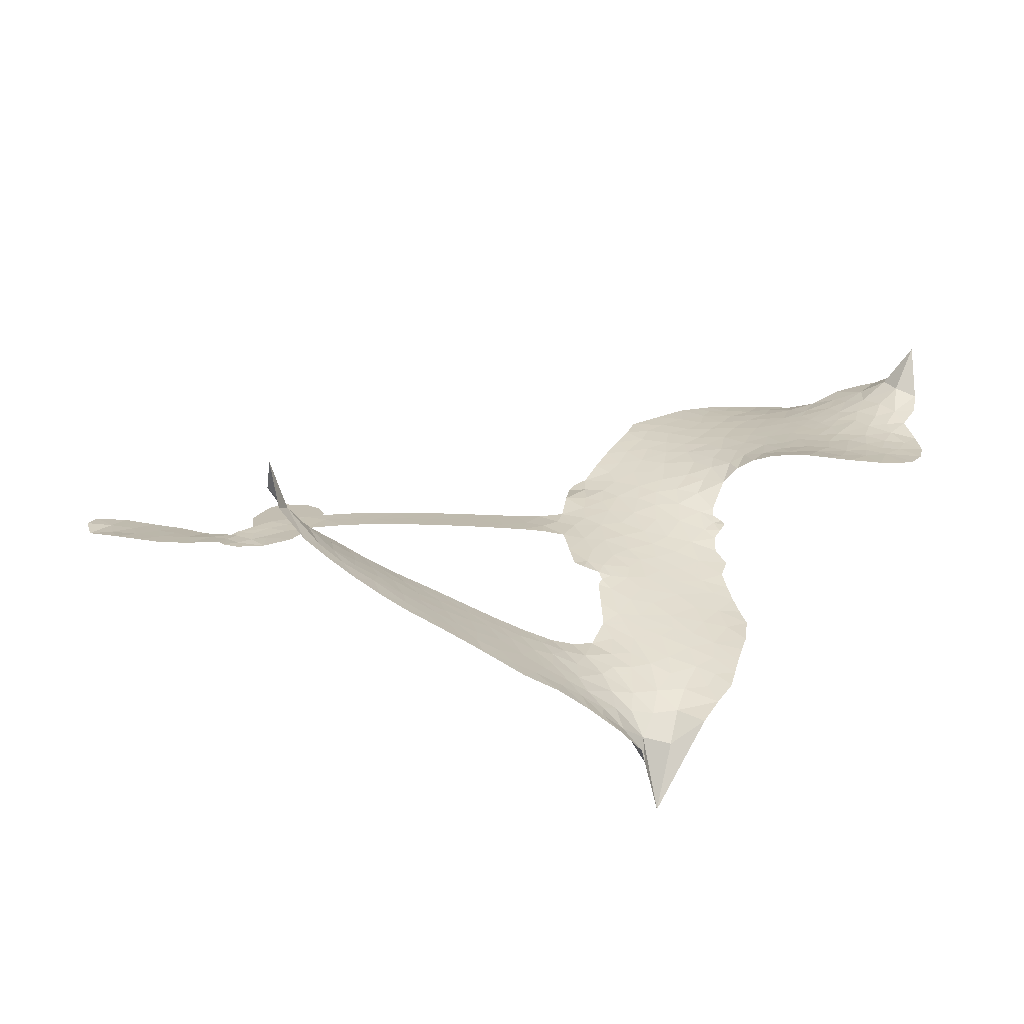
<metadata>
{"format":"obj","ext":"obj","renderer":"f3d","projection":"perspective","resolution":1024,"background":"white","views":[{"elev":-74.3,"azim":171.0,"up":"+Y"}]}
</metadata>
<code>
v -4.554 0.5296 0.2257
v -4.547 0.6075 0.2142
v -4.521 0.6808 0.1893
v -4.554 0.7343 0.1564
v -4.561 0.7903 0.1258
v -4.539 0.8692 0
v -4.506 0.9208 0.102
v -4.465 0.9537 0.135
v -4.423 0.9681 0.1547
v -4.359 0.9638 0.1819
v -4.289 0.9304 0.2241
v -4.229 0.9899 0.2597
v -4.137 1.028 0.2811
v -4.058 1.038 0.2947
v -3.993 1.027 0.3046
v -3.907 0.9903 0.3194
v -3.752 0.8602 0.357
v -3.732 0.796 0.3705
v -3.614 0.5432 0.4716
v -3.587 0.5329 0.486
v -3.57 0.5103 0.5
v -3.55 0.3408 0.5272
v -3.025 0.3612 0.6118
v -2.665 0.2043 0.6795
v -2.651 0.1916 0.6864
v -2.504 0.2839 0.7179
v -2.342 0.3337 0.7338
v -2.262 0.3198 0.7382
v -2.245 0.273 0.741
v -2.264 0.2147 0.75
v -2.346 0.1608 0.73
v -2.468 0.1242 0.7164
v -2.623 0.1269 0.6913
v -2.643 0.09456 0.6867
v -2.681 0.08573 0.6845
v -2.749 0.1183 0.6806
v -2.815 0.2119 0.6797
v -2.858 0.3375 0.6797
v -2.881 0.5104 0.6797
v -2.862 0.5545 0.6797
v -2.826 0.5703 0.6797
v -2.767 0.5444 0.6797
v -2.728 0.4909 0.6797
v -2.691 0.3527 0.6797
v -2.712 0.1527 0.6784
v -3.554 0.2012 0.5463
v -3.585 0.04961 0.5748
v -3.609 0.03311 0.5774
v -3.654 0.03726 0.5876
v -3.662 0.01869 0.6008
v -3.655 -0.0009019 0.6103
v -3.672 -0.1419 0.669
v -3.644 -0.2266 0.7013
v -3.536 -0.2717 0.6935
v -3.211 -0.3381 0.5832
v -3.114 -0.3681 0.546
v -3.033 -0.408 0.5055
v -2.974 -0.4152 0.4795
v -2.822 -0.5113 0.3786
v -2.788 -0.5628 0.324
v -2.788 -0.6038 0.25
v -2.827 -0.6403 0.3476
v -2.897 -0.6636 0.4048
v -3.156 -0.6679 0.5381
v -3.355 -0.6414 0.6229
v -3.459 -0.6516 0.662
v -3.548 -0.6257 0.6969
v -3.713 -0.6027 0.7854
v -3.777 -0.5818 0.8353
v -3.846 -0.5399 1
v -3.936 -0.4451 0.7852
v -4.006 -0.3208 0.7241
v -4.05 -0.1265 0.6592
v -4.058 -0.04893 0.64
v -3.996 0.1424 0.5732
v -4.01 0.1956 0.5548
v -3.981 0.2395 0.5366
v -3.978 0.2836 0.5138
v -4.008 0.3465 0.488
v -4 0.3682 0.4836
v -3.975 0.3777 0.475
v -3.973 0.3965 0.4601
v -4 0.4757 0.3966
v -4.035 0.5003 0.3579
v -4.077 0.4974 0.3262
v -4.262 0.3824 0.2586
v -4.324 0.3604 0.2511
v -4.408 0.3549 0.2439
v -4.471 0.3742 0.2394
v -4.508 0.4031 0.2368
v -4.54 0.4616 0.2319
v -3.11 0.2471 0.5994
v -2.667 0.1762 0.682
v -3.937 0.3833 0.4707
v -3.687 0.04069 0.5938
v -3.662 -0.07159 0.6381
v -3.975 0.3468 0.4874
v -3.614 0.4941 0.4858
v -3.57 0.1246 0.5622
v -2.897 0.2327 0.6359
v -2.645 0.154 0.688
v -2.797 0.2057 0.6569
v -2.755 0.1808 0.6682
v -3.993 0.3144 0.4976
v -3.664 0.07872 0.5788
v -2.578 0.2339 0.7066
v -2.677 0.1203 0.6836
v -2.599 0.1821 0.6984
v -2.843 -0.5838 0.3594
v -2.82 0.5094 0.6797
v -3.929 0.4501 0.4356
v -3.689 -0.008615 0.6142
v -3.949 0.314 0.5014
v -4.438 0.4538 0.2382
v -4.418 0.8863 0.1552
v -4.059 0.5741 0.3324
v -3.559 0.426 0.5019
v -3.62 0.0762 0.574
v -2.838 0.3198 0.6416
v -2.747 0.2786 0.6585
v -3.738 0.09911 0.5787
v -3.698 0.522 0.4567
v -3.911 0.2558 0.5268
v -3.968 0.5517 0.378
v -3.635 0.1452 0.5604
v -2.712 0.1958 0.6737
v -3.77 0.01694 0.6088
v -2.749 0.2319 0.6633
v -2.796 0.2576 0.6528
v -3.932 0.182 0.5563
v -3.017 -0.5163 0.4835
v -2.706 0.2436 0.6798
v -2.311 0.2744 0.7367
v -2.546 0.1248 0.7065
v -2.866 0.4235 0.6797
v -4.458 0.7735 0.1614
v -2.845 0.2233 0.6462
v -3.01 -0.4598 0.4878
v -2.747 0.1928 0.6796
v -3.113 -0.4755 0.5314
v -2.898 -0.4633 0.436
v -2.955 -0.4951 0.4558
v -4.046 0.9184 0.2996
v -3.707 -0.4766 0.7746
v -4.485 0.5088 0.2303
v -4.329 0.4715 0.2508
v -4.477 0.8661 0.111
v -3.811 0.403 0.4757
v -3.767 -0.09274 0.6496
v -2.423 0.3084 0.7265
v -2.537 0.1865 0.709
v -4.498 0.7325 0.1686
v -4.418 0.6653 0.2103
v -4.442 0.718 0.189
v -4.336 0.7345 0.2197
v -4.395 0.7626 0.1922
v -3.026 -0.6662 0.4788
v -2.896 -0.5352 0.4135
v -4.035 0.98 0.2993
v -3.855 0.796 0.3529
v -3.728 -0.5391 0.8021
v -4.309 0.4167 0.2536
v -4.169 0.4397 0.2803
v -4.377 0.4233 0.2454
v -3.877 0.4107 0.4638
v -3.711 -0.1001 0.6517
v -3.753 -0.1868 0.6851
v -4.385 0.7089 0.2092
v -4.325 0.6285 0.2398
v -4.323 0.8351 0.2106
v -4.417 0.8224 0.1665
v -4.106 0.9612 0.2852
v -3.967 0.9355 0.3145
v -3.794 0.8132 0.3597
v -3.63 -0.614 0.7377
v -3.786 -0.4856 0.8371
v -3.879 0.3387 0.4939
v -3.833 0.5234 0.4282
v -4.347 0.7869 0.2071
v -4.264 0.7765 0.2406
v -3.829 0.9256 0.3381
v -3.946 0.5019 0.4059
v -3.673 -0.5228 0.7629
v -3.605 -0.4409 0.7213
v -3.87 0.4733 0.4387
v -3.842 0.8606 0.3449
v -3.672 0.6711 0.4135
v -3.902 0.5341 0.4069
v -3.899 0.906 0.329
v -3.905 0.659 0.3697
v -3.791 0.696 0.3864
v -3.921 0.5963 0.3811
v -3.776 0.7545 0.3747
v -3.837 0.6071 0.4007
v -4 0.6496 0.3427
v -3.702 0.734 0.3907
v -3.974 0.6036 0.3617
v -3.731 0.6815 0.4009
v -3.774 0.6299 0.408
v -3.709 0.6186 0.4239
v -3.75 0.5663 0.4322
v -3.642 0.6075 0.4395
v -3.765 0.494 0.4521
v -3.681 0.5722 0.4445
v -4.018 0.5472 0.3566
v -3.733 0.04963 0.5947
v -3.783 0.06953 0.5908
v -3.813 0.1654 0.5591
v -3.871 0.01974 0.6117
v -2.323 0.2159 0.7369
v -2.377 0.2573 0.7299
v -2.446 0.2405 0.722
v -4.395 0.5382 0.2361
v -4.387 0.4807 0.2418
v -3.68 0.3696 0.5029
v -4.477 0.6241 0.211
v -4.162 0.5571 0.2908
v -3.696 -0.1978 0.6893
v -3.747 -0.2979 0.7251
v -3.695 -0.2627 0.7096
v -3.744 -0.2418 0.705
v -3.844 -0.235 0.7037
v -3.798 -0.2693 0.7171
v -3.671 -0.3633 0.7315
v -3.886 -0.3376 0.7473
v -3.698 -0.3172 0.7248
v -3.753 -0.3851 0.7615
v -3.625 -0.3022 0.71
v -3.851 -0.2916 0.7274
v -4.026 -0.2229 0.6901
v -3.816 -0.3539 0.7569
v -4.348 0.8976 0.1933
v -4.373 0.8514 0.1846
v -4.168 0.9734 0.2717
v -4.216 0.918 0.2538
v -4.149 0.9091 0.2745
v -4.194 0.8322 0.2617
v -3.95 1.008 0.3118
v -3.987 0.9796 0.3078
v -3.796 -0.5355 0.8842
v -3.86 -0.463 0.8518
v -4.262 0.6896 0.2505
v -3.868 0.958 0.3281
v -3.981 0.8125 0.3236
v -3.869 0.2038 0.5464
v -3.878 0.1331 0.5721
v -3.78 0.2774 0.5222
v -3.845 0.2649 0.5242
v -3.803 0.2233 0.5395
v -3.735 0.1807 0.5533
v -3.939 -0.07757 0.6463
v -2.5 0.2275 0.7155
v -2.461 0.1829 0.7185
v -2.407 0.1422 0.7232
v -2.391 0.1994 0.7269
v -4.434 0.5048 0.2347
v -4.452 0.5656 0.2253
v -4.399 0.603 0.2266
v -3.611 0.3773 0.5093
v -3.705 0.4443 0.4783
v -4.47 0.6751 0.1974
v -4.107 0.5447 0.3121
v -4.118 0.6203 0.3038
v -4.123 0.4685 0.2987
v -4.246 0.4704 0.2655
v -4.173 0.4988 0.2851
v -4.23 0.5395 0.2703
v -4.214 0.6217 0.2714
v -3.75 -0.4417 0.7878
v -3.696 -0.4176 0.7543
v -3.809 -0.4179 0.7952
v -3.87 -0.3993 0.7847
v -3.602 -0.3697 0.7124
v -3.373 -0.3063 0.6428
v -3.569 -0.3207 0.7002
v -3.537 -0.3792 0.6932
v -3.454 -0.2893 0.6703
v -3.538 -0.4482 0.6962
v -3.577 -0.4998 0.7136
v -3.424 -0.4155 0.6548
v -3.51 -0.326 0.6848
v -3.63 -0.4899 0.7373
v -3.559 -0.5622 0.7058
v -3.486 -0.4146 0.6767
v -3.451 -0.3555 0.666
v -3.487 -0.5814 0.6752
v -3.392 -0.364 0.6458
v -3.455 -0.4986 0.6647
v -3.318 -0.4465 0.6146
v -3.516 -0.5066 0.6883
v -3.292 -0.3225 0.6131
v -3.367 -0.416 0.6342
v -3.395 -0.4744 0.6426
v -3.313 -0.383 0.6166
v -3.395 -0.5626 0.6397
v -3.236 -0.4206 0.5857
v -3.59 -0.2497 0.7027
v -4.263 0.8674 0.2353
v -4.287 0.7325 0.2374
v -4.314 0.6882 0.2343
v -4.235 0.7338 0.2548
v -4.211 0.7813 0.2592
v -4.201 0.6825 0.2708
v -4.112 0.7779 0.2913
v -4.179 0.7348 0.2734
v -4.133 0.6856 0.2928
v -4.067 0.667 0.3173
v -4.044 0.6226 0.3315
v -4.013 0.7336 0.3253
v -4.086 0.7237 0.3044
v -3.955 0.8716 0.3226
v -4.017 0.8635 0.3098
v -3.916 0.8194 0.337
v -4.093 0.8591 0.291
v -4.049 0.8037 0.3071
v -3.94 0.7502 0.3424
v -3.825 0.1097 0.5786
v -3.872 0.07654 0.5919
v -4.025 0.04707 0.6113
v -3.939 0.1004 0.5866
v -4.01 0.09446 0.5936
v -3.97 0.05703 0.6036
v -3.982 -0.0157 0.628
v -3.768 0.1412 0.5663
v -3.693 0.1385 0.5645
v -3.669 0.2087 0.5454
v -4.004 -0.08346 0.6483
v -3.916 -0.2588 0.7103
v -4.509 0.5645 0.2217
v -3.615 0.4357 0.4951
v -3.762 0.4347 0.472
v -3.813 0.463 0.4535
v -3.751 0.3622 0.4968
v -3.664 0.4783 0.4769
v -4.216 0.411 0.2675
v -4.167 0.6071 0.2876
v -4.269 0.6337 0.2543
v -4.291 0.5691 0.2533
v -4.349 0.5738 0.2406
v -3.435 -0.6013 0.6543
v -3.336 -0.5183 0.6182
v -4.243 0.8218 0.2449
v -4.146 0.8562 0.2761
v -3.966 0.6971 0.3446
v -3.918 -0.02029 0.6271
v -3.851 -0.07309 0.6437
v -4.041 -0.0007639 0.6271
v -3.612 0.2012 0.5475
v -3.583 0.2719 0.5353
v -3.723 0.2458 0.5342
v -3.658 0.2879 0.5264
v -3.662 0.4178 0.4925
v -3.812 0.3364 0.4999
v -4.287 0.5113 0.2572
v -3.334 -0.5817 0.6153
v -3.256 -0.6551 0.5793
v -3.229 -0.5472 0.5739
v -3.306 -0.6483 0.6006
v -3.273 -0.5949 0.5895
v -3.209 -0.6094 0.5625
v -3.284 -0.5397 0.5968
v -3.249 -0.485 0.5858
v -3.144 -0.5549 0.538
v -3.182 -0.4641 0.561
v -3.139 -0.4223 0.5482
v -3.085 -0.4276 0.525
v -3.162 -0.3532 0.5649
v -3.329 0.2279 0.5668
v -3.294 0.3578 0.5732
v -3.613 0.32 0.5228
v -3.716 0.3093 0.5162
v -3.152 -0.6112 0.5385
v -3.07 -0.5941 0.5021
v -3.091 -0.6672 0.5102
v -2.964 -0.5719 0.4493
v -3.187 -0.4006 0.569
v -3.441 0.2145 0.5522
v -3.019 -0.5713 0.4787
v -2.962 -0.665 0.4437
v -2.992 -0.6193 0.4618
v -2.93 -0.6174 0.4252
v -3.424 0.3477 0.5547
v -3.537 0.2917 0.5374
v -3.487 0.3432 0.5441
v -2.786 0.4361 0.6797
v -2.821 0.3853 0.6797
v -2.773 0.3109 0.6797
v -2.707 0.4218 0.6797
v -2.757 0.3779 0.6797
v -4.504 0.8123 0.1157
v -3.742 -0.03654 0.6274
v -3.803 -0.0348 0.6288
v -3.844 0.6674 0.3826
v -3.846 0.7319 0.3671
v -3.802 0.5658 0.4213
v -3.97 -0.3824 0.7518
v -3.945 -0.3274 0.7348
v -3.258 -0.3683 0.5978
v -3.965 -0.1594 0.6725
v -3.899 -0.189 0.685
v -3.825 -0.1588 0.6748
v -3.909 -0.1299 0.6639
v -3.777 -0.1427 0.6685
v -3.859 -0.1223 0.6614
v -3.183 -0.5181 0.5572
v -3.08 -0.5306 0.5116
v -3.06 -0.4806 0.5075
v -3.452 0.2831 0.5506
v -3.497 0.2085 0.5468
v -3.389 0.2596 0.5592
v -3.359 0.3529 0.564
v -3.219 0.24 0.5828
v -3.331 0.2938 0.5674
v -3.274 0.2344 0.5747
v -3.161 0.3641 0.5922
v -3.252 0.3017 0.5786
v -3.182 0.299 0.5888
v -3.227 0.3618 0.5826
v -3.165 0.2443 0.591
v -2.836 0.2763 0.6797
v -2.765 0.251 0.6797
v -2.697 0.2977 0.6797
v -3.898 0.7132 0.3594
v -4.038 -0.1747 0.6737
v -3.963 -0.2197 0.6931
v -4.016 -0.2716 0.7075
v -3.964 -0.2809 0.7149
v -3.498 0.2589 0.545
v -2.932 0.346 0.6259
v -2.897 0.2955 0.6334
v -3.002 0.2468 0.6169
v -2.949 0.2424 0.6262
v -2.97 0.2993 0.6213
v -3.035 0.3003 0.6111
v -3.093 0.3642 0.6019
v -3.12 0.3085 0.5981
v -3.612 -0.5437 0.7309
v -3.667 -0.5761 0.7601
f 112 206 391
f 186 160 174
f 75 130 76
f 203 122 201
f 105 121 206
f 45 107 93
f 51 50 112
f 123 78 77
f 89 88 114
f 125 118 99
f 1 91 145
f 162 164 87
f 25 108 106
f 43 42 110
f 80 79 97
f 126 93 24
f 58 138 142
f 179 299 180
f 128 129 102
f 105 125 325
f 52 166 167
f 143 159 172
f 240 176 70
f 142 138 131
f 176 240 161
f 223 231 219
f 59 158 109
f 95 112 50
f 117 21 98
f 113 94 97
f 97 104 113
f 104 78 113
f 349 383 22
f 166 112 391
f 105 95 49
f 74 73 327
f 51 112 96
f 82 94 111
f 107 34 101
f 52 218 53
f 323 345 322
f 203 260 122
f 90 89 114
f 167 221 218
f 145 256 257
f 91 90 114
f 298 232 170
f 98 19 334
f 282 183 437
f 77 76 130
f 4 3 152
f 152 5 4
f 56 365 366
f 45 126 103
f 115 9 8
f 8 7 147
f 45 139 36
f 106 151 252
f 147 7 6
f 381 158 375
f 114 145 91
f 246 208 245
f 136 154 156
f 10 9 115
f 19 122 334
f 205 83 124
f 17 174 18
f 84 205 116
f 165 111 94
f 182 83 111
f 162 146 164
f 239 15 159
f 206 207 127
f 129 137 102
f 236 234 235
f 350 250 326
f 172 159 14
f 180 302 342
f 126 45 93
f 322 318 320
f 239 238 15
f 211 150 212
f 5 152 390
f 136 152 154
f 25 93 101
f 31 30 210
f 107 45 36
f 124 192 197
f 161 183 144
f 119 430 137
f 120 119 129
f 296 364 376
f 359 361 355
f 287 274 285
f 363 373 406
f 276 285 281
f 50 49 95
f 53 218 220
f 275 54 297
f 49 48 118
f 126 128 103
f 274 287 294
f 58 57 138
f 78 123 113
f 407 406 131
f 118 105 49
f 375 158 142
f 68 161 69
f 61 109 62
f 421 139 132
f 109 60 59
f 166 52 96
f 423 394 160
f 60 109 61
f 348 349 351
f 85 84 116
f 141 58 142
f 162 87 86
f 43 110 385
f 134 32 151
f 386 385 135
f 110 42 41
f 110 135 385
f 102 103 128
f 57 366 407
f 40 110 41
f 40 39 110
f 421 387 420
f 119 137 129
f 141 158 59
f 37 36 139
f 105 206 95
f 47 118 48
f 94 81 97
f 95 206 112
f 430 433 432
f 432 100 430
f 413 416 369
f 82 81 94
f 177 165 94
f 98 20 19
f 98 21 20
f 97 79 104
f 63 62 109
f 108 151 106
f 117 330 259
f 210 133 211
f 93 107 101
f 83 82 111
f 259 22 117
f 348 99 46
f 47 99 118
f 24 93 25
f 132 139 45
f 35 34 107
f 126 24 128
f 101 34 33
f 118 125 105
f 130 123 77
f 115 8 147
f 128 24 120
f 108 101 33
f 27 133 28
f 108 33 134
f 255 253 254
f 185 111 165
f 28 133 29
f 133 30 29
f 129 128 120
f 110 39 135
f 159 15 14
f 145 114 256
f 193 160 394
f 101 108 25
f 389 388 385
f 36 35 107
f 168 154 153
f 81 80 97
f 372 373 363
f 151 108 134
f 214 114 164
f 145 257 329
f 163 265 335
f 179 233 171
f 390 6 5
f 147 390 171
f 113 123 177
f 177 123 248
f 209 346 392
f 397 396 225
f 261 154 152
f 27 150 211
f 253 252 151
f 152 136 390
f 3 2 216
f 168 169 300
f 261 152 3
f 168 156 154
f 261 153 154
f 234 236 172
f 179 156 155
f 147 171 115
f 64 374 372
f 375 380 381
f 141 142 158
f 142 131 375
f 172 14 13
f 143 173 239
f 308 205 197
f 196 198 187
f 283 175 67
f 161 144 176
f 264 266 163
f 214 146 213
f 85 262 264
f 262 85 116
f 114 88 164
f 87 164 88
f 177 94 113
f 332 148 331
f 112 166 96
f 166 149 403
f 346 209 345
f 223 219 221
f 169 168 153
f 155 156 168
f 265 162 86
f 162 265 146
f 179 180 170
f 11 10 232
f 136 156 171
f 171 156 179
f 12 234 13
f 172 13 234
f 173 311 189
f 189 311 313
f 16 173 189
f 200 198 199
f 288 280 284
f 183 282 144
f 270 184 224
f 70 176 241
f 245 248 123
f 148 165 177
f 188 194 192
f 188 182 185
f 179 155 299
f 179 170 233
f 299 300 242
f 301 302 180
f 188 192 124
f 17 181 186
f 83 182 124
f 438 161 68
f 437 283 279
f 288 290 286
f 220 226 228
f 332 165 148
f 188 185 178
f 17 186 174
f 189 186 181
f 174 193 18
f 185 182 111
f 202 187 200
f 182 188 124
f 16 189 243
f 311 173 312
f 189 313 186
f 194 190 192
f 18 193 196
f 194 188 178
f 190 195 197
f 160 193 174
f 198 196 193
f 122 204 201
f 393 194 199
f 160 313 316
f 304 314 343
f 190 197 192
f 198 193 191
f 197 195 308
f 199 191 393
f 198 191 199
f 395 194 178
f 198 200 187
f 201 200 199
f 204 19 202
f 395 199 194
f 201 395 203
f 332 178 185
f 204 202 200
f 260 331 333
f 201 204 200
f 19 204 122
f 83 205 84
f 197 205 124
f 207 206 121
f 206 127 391
f 324 317 207
f 130 320 246
f 250 350 249
f 123 130 245
f 127 207 209
f 207 121 324
f 30 133 210
f 133 27 211
f 150 26 212
f 210 211 255
f 252 212 26
f 253 255 212
f 146 354 339
f 258 153 216
f 146 214 164
f 256 214 213
f 353 247 333
f 348 46 349
f 2 1 329
f 216 257 258
f 307 263 308
f 354 267 338
f 52 167 218
f 221 220 218
f 221 167 223
f 269 270 227
f 219 226 220
f 53 220 228
f 167 222 223
f 219 220 221
f 402 400 404
f 328 225 229
f 222 229 223
f 269 227 271
f 226 227 224
f 224 273 228
f 397 72 396
f 71 70 241
f 227 226 219
f 226 224 228
f 223 229 231
f 144 269 176
f 273 224 184
f 297 53 228
f 399 251 327
f 231 229 225
f 400 402 399
f 426 427 425
f 71 241 272
f 219 231 227
f 10 115 232
f 233 115 171
f 170 232 233
f 115 233 232
f 11 235 12
f 234 12 235
f 11 232 298
f 236 143 172
f 235 11 298
f 235 237 343
f 299 301 180
f 237 302 304
f 143 239 159
f 173 16 238
f 173 238 239
f 70 69 240
f 161 240 69
f 176 269 271
f 271 231 272
f 338 268 337
f 262 263 217
f 314 312 143
f 189 181 243
f 316 313 244
f 246 245 130
f 249 248 245
f 319 322 321
f 318 207 317
f 250 249 208
f 215 260 333
f 249 245 208
f 248 247 353
f 250 208 324
f 247 248 249
f 325 250 324
f 325 326 250
f 230 399 424
f 400 222 401
f 106 252 26
f 253 151 32
f 255 254 31
f 212 252 253
f 210 255 31
f 253 32 254
f 212 255 211
f 214 256 114
f 257 256 213
f 257 213 258
f 216 2 329
f 339 258 213
f 169 153 258
f 330 117 98
f 326 351 350
f 331 260 203
f 259 330 352
f 3 216 261
f 153 261 216
f 263 262 116
f 266 264 262
f 310 304 305
f 301 242 303
f 265 266 267
f 266 262 217
f 267 266 217
f 265 163 266
f 268 267 217
f 268 338 267
f 263 336 217
f 268 303 337
f 270 269 144
f 227 231 271
f 270 144 282
f 227 270 224
f 272 231 225
f 176 271 241
f 272 225 396
f 241 271 272
f 184 278 276
f 228 273 275
f 276 284 285
f 285 274 277
f 273 276 275
f 284 276 278
f 184 276 273
f 54 275 281
f 175 283 437
f 276 281 275
f 279 184 282
f 278 184 279
f 437 279 282
f 290 288 284
f 376 398 296
f 277 54 281
f 282 184 270
f 438 183 161
f 66 286 67
f 67 286 283
f 279 290 278
f 284 280 285
f 285 280 287
f 277 281 285
f 340 65 295
f 278 290 284
f 292 287 280
f 294 287 292
f 340 286 66
f 341 293 295
f 292 280 293
f 358 359 355
f 279 283 290
f 286 290 283
f 293 280 288
f 291 294 398
f 294 292 289
f 295 293 288
f 289 292 293
f 294 289 296
f 294 291 274
f 340 288 286
f 293 341 289
f 361 362 341
f 365 376 364
f 342 170 180
f 275 297 228
f 237 235 298
f 300 299 155
f 301 299 242
f 168 300 155
f 337 300 169
f 242 337 303
f 342 302 237
f 305 301 303
f 311 312 244
f 336 303 268
f 307 310 306
f 301 305 302
f 305 303 306
f 303 336 306
f 304 302 305
f 307 306 263
f 305 306 310
f 308 263 116
f 307 195 309
f 308 116 205
f 195 307 308
f 309 344 316
f 309 244 315
f 307 309 310
f 315 310 309
f 312 173 143
f 313 311 244
f 314 143 236
f 315 312 314
f 244 309 316
f 186 313 160
f 343 314 236
f 315 314 304
f 315 304 310
f 244 312 315
f 344 309 195
f 393 394 423
f 208 246 317
f 318 317 246
f 75 320 130
f 207 318 209
f 323 251 345
f 320 318 246
f 320 321 322
f 322 319 323
f 320 75 321
f 318 322 209
f 347 74 323
f 327 323 74
f 317 324 208
f 325 324 121
f 105 325 121
f 326 325 125
f 348 326 125
f 350 247 249
f 230 425 399
f 323 327 251
f 427 397 328
f 73 399 327
f 145 329 1
f 216 329 257
f 334 330 98
f 215 352 260
f 332 331 203
f 331 148 333
f 178 332 203
f 332 185 165
f 353 333 148
f 371 247 350
f 122 260 334
f 334 260 352
f 336 263 306
f 265 86 335
f 268 217 336
f 300 337 242
f 337 169 338
f 169 258 339
f 265 354 146
f 146 339 213
f 169 339 338
f 65 340 66
f 288 340 295
f 65 355 295
f 341 295 355
f 237 298 342
f 170 342 298
f 235 343 236
f 304 343 237
f 195 190 344
f 423 344 190
f 346 345 251
f 322 345 209
f 399 425 400
f 391 392 149
f 99 348 125
f 323 319 347
f 413 410 368
f 259 370 22
f 215 351 370
f 326 348 351
f 371 333 247
f 370 351 349
f 371 215 333
f 259 352 215
f 334 352 330
f 148 177 353
f 248 353 177
f 267 354 265
f 339 354 338
f 360 363 357
f 289 341 362
f 357 359 360
f 358 356 359
f 364 140 365
f 360 359 356
f 355 65 358
f 361 359 357
f 356 64 360
f 364 405 140
f 361 357 362
f 355 361 341
f 357 363 405
f 289 362 296
f 360 64 372
f 374 157 373
f 296 362 364
f 362 357 405
f 366 365 140
f 398 376 55
f 366 140 407
f 56 366 57
f 417 415 418
f 365 56 367
f 428 384 383
f 22 370 349
f 215 370 259
f 350 351 371
f 215 371 351
f 373 157 380
f 363 360 372
f 378 375 131
f 373 378 406
f 372 374 373
f 381 380 379
f 365 367 376
f 55 376 367
f 377 410 408
f 46 383 349
f 406 378 131
f 373 380 378
f 63 381 379
f 380 375 378
f 157 379 380
f 63 109 381
f 158 381 109
f 408 382 384
f 22 383 384
f 386 135 38
f 377 408 428
f 428 46 409
f 385 386 389
f 387 386 38
f 389 44 388
f 421 420 37
f 422 44 387
f 386 387 389
f 43 385 388
f 44 389 387
f 171 390 136
f 6 390 147
f 392 391 127
f 166 391 149
f 209 392 127
f 149 392 346
f 394 393 191
f 190 194 393
f 193 394 191
f 423 160 316
f 203 395 178
f 199 395 201
f 272 396 71
f 222 328 229
f 328 397 225
f 291 398 55
f 294 296 398
f 400 328 222
f 401 222 167
f 399 402 251
f 167 403 401
f 404 149 346
f 404 400 401
f 346 251 402
f 166 403 167
f 404 403 149
f 404 401 403
f 346 402 404
f 140 405 363
f 362 405 364
f 407 131 138
f 363 406 140
f 407 138 57
f 140 406 407
f 410 377 368
f 413 411 410
f 428 408 384
f 382 408 410
f 413 414 416
f 382 410 411
f 369 411 413
f 416 414 412
f 436 434 435
f 413 368 414
f 417 416 412
f 92 436 419
f 418 369 416
f 417 419 436
f 139 421 37
f 417 418 416
f 417 412 419
f 387 38 420
f 422 421 132
f 344 423 316
f 421 422 387
f 393 423 190
f 72 397 427
f 399 73 424
f 400 425 328
f 425 427 328
f 425 230 426
f 72 427 426
f 46 428 383
f 377 428 409
f 119 429 430
f 137 430 100
f 432 433 431
f 429 23 433
f 434 431 433
f 433 430 429
f 434 433 23
f 415 417 436
f 92 431 434
f 434 436 92
f 434 23 435
f 415 436 435
f 437 183 438
f 68 175 438
f 437 438 175

</code>
